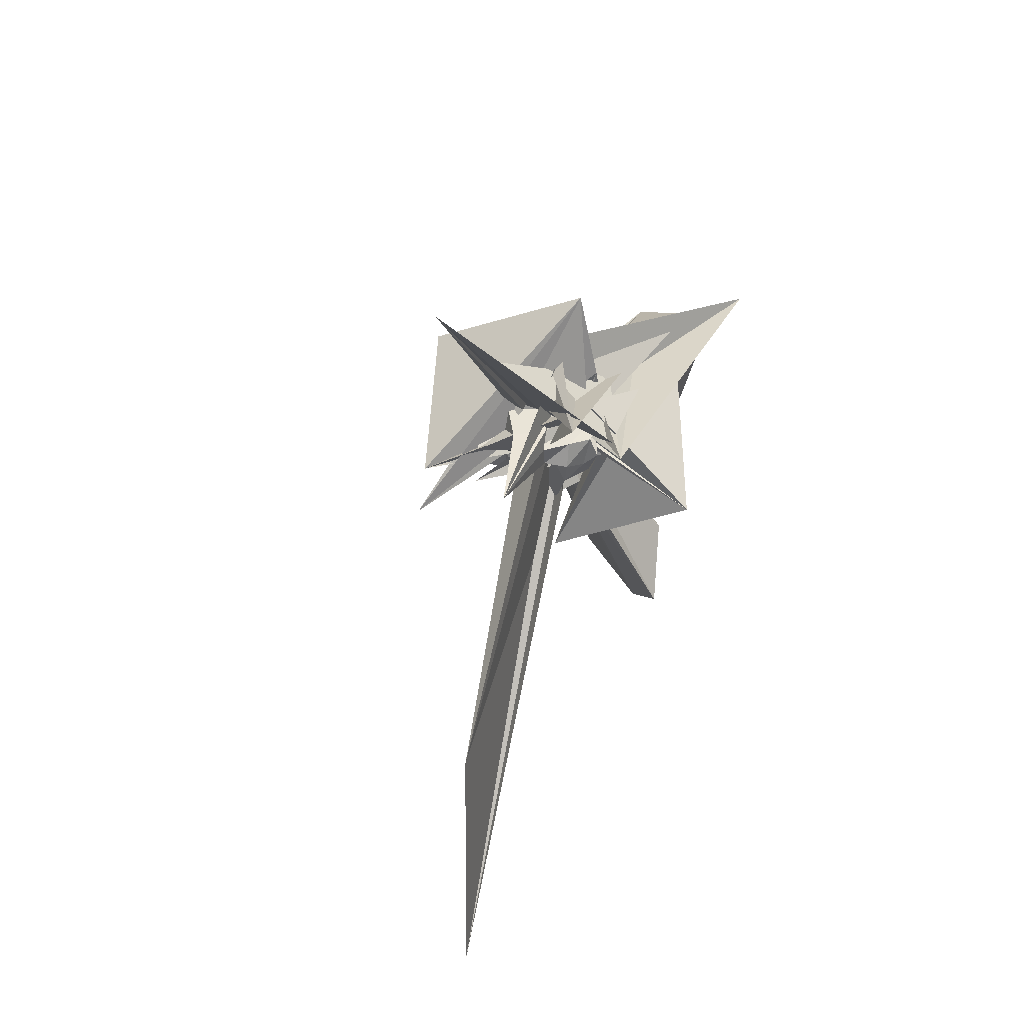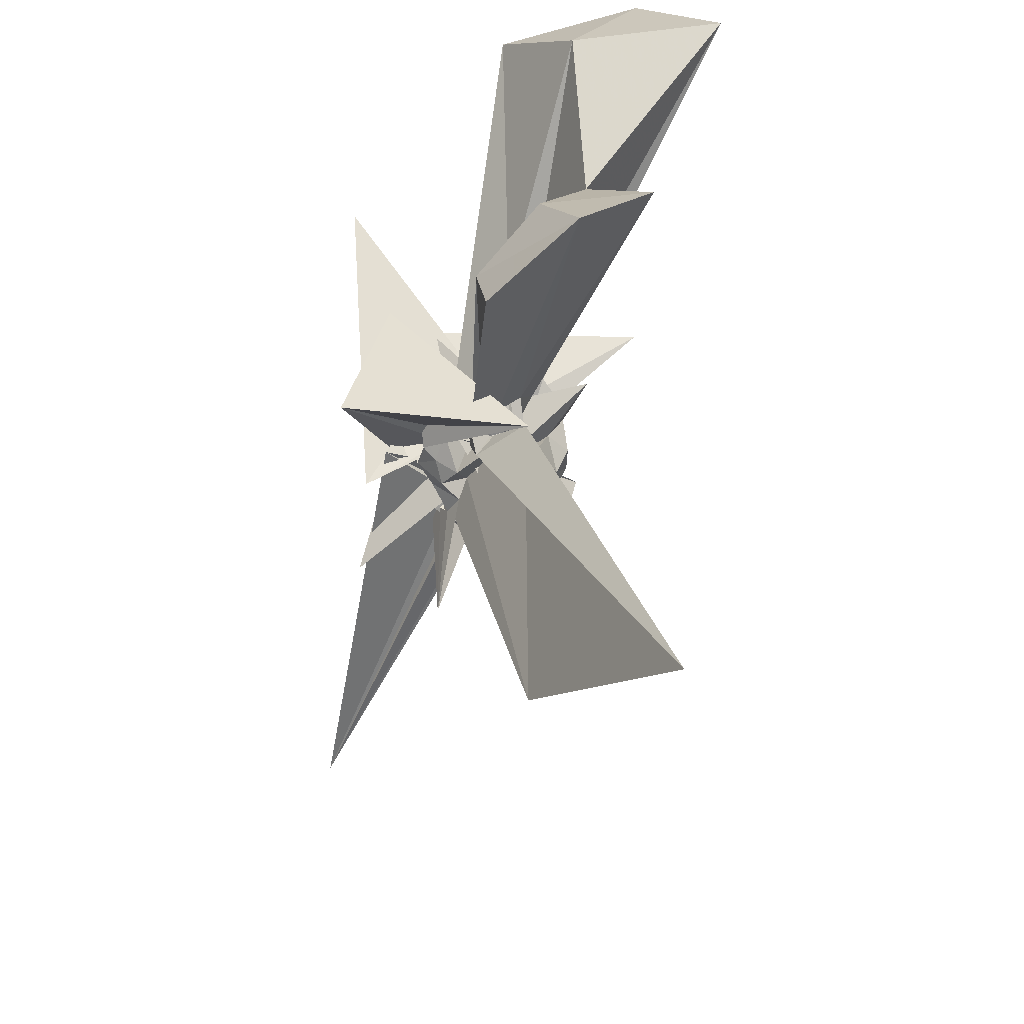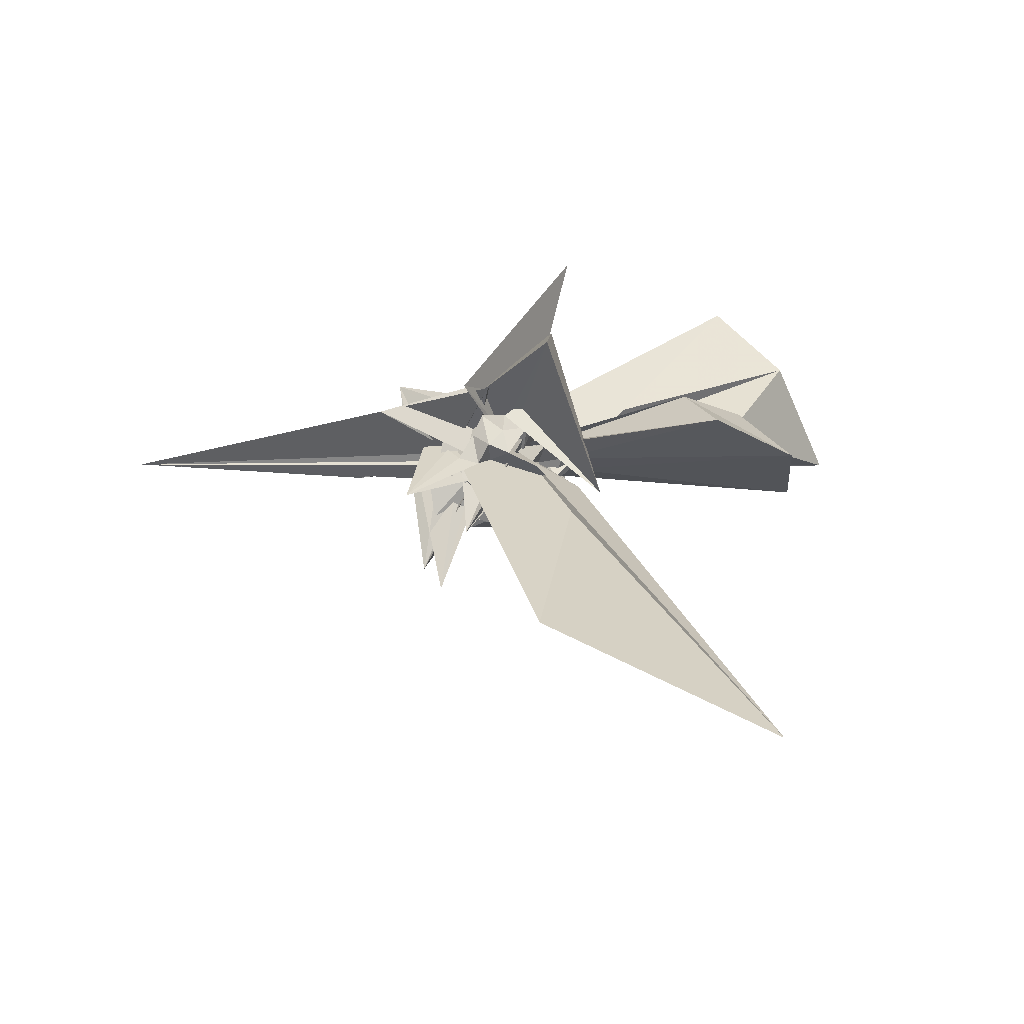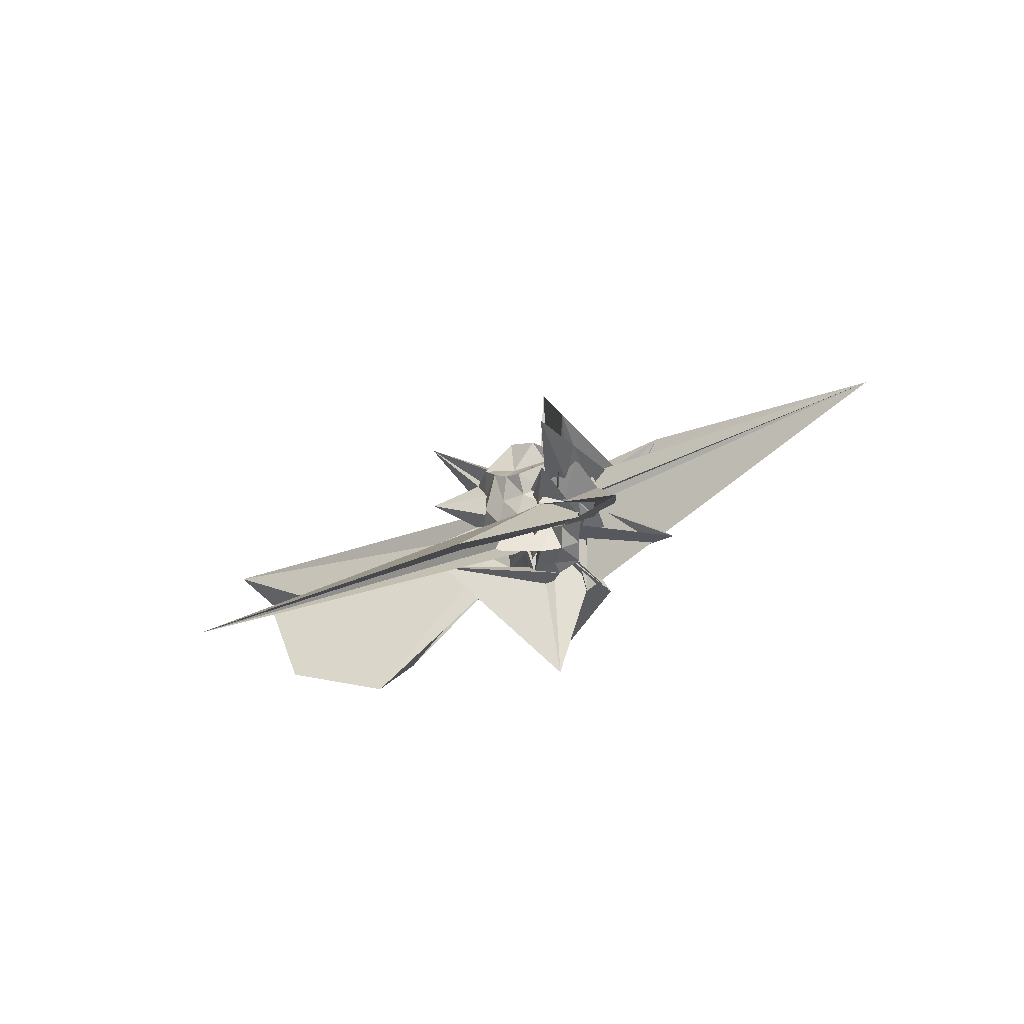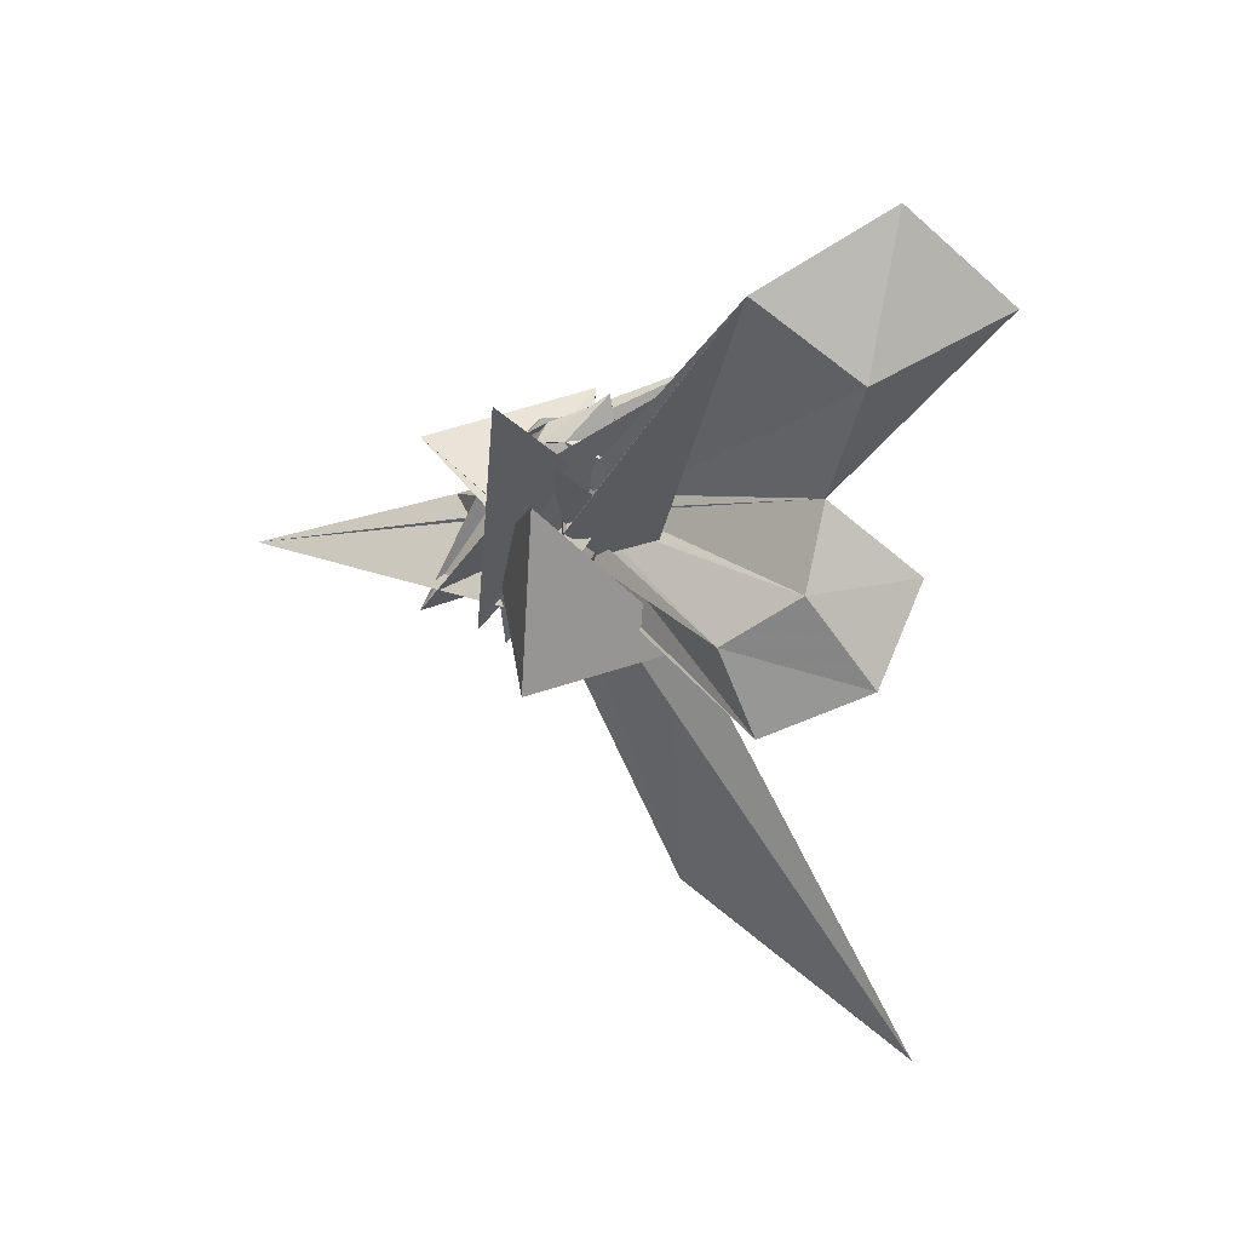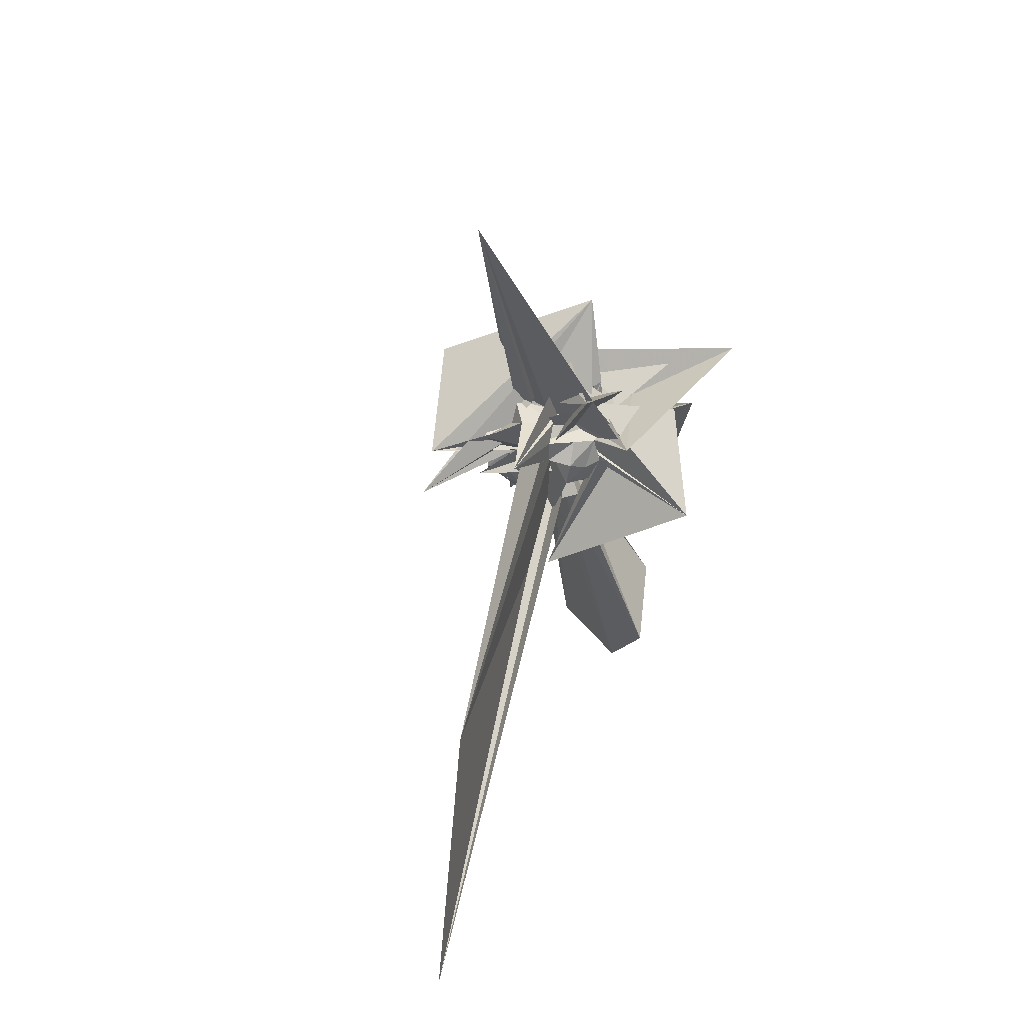
<metadata>
{"format":"obj","ext":"obj","renderer":"f3d","projection":"perspective","resolution":1024,"background":"white","views":[{"elev":-25.7,"azim":-141.6,"up":"+Y"},{"elev":35.5,"azim":10.6,"up":"+Z"},{"elev":-79.8,"azim":-68.8,"up":"+Y"},{"elev":-75.2,"azim":139.0,"up":"+Y"},{"elev":20.1,"azim":-31.7,"up":"+Y"},{"elev":-40.4,"azim":-147.0,"up":"+Y"}]}
</metadata>
<code>
v 0.05874 0.0005835 0.01249
v -0.01716 0.0148 -0.2893
v 0.3289 0.03077 0.2207
v 0.1708 0.06134 0.1094
v 0.1851 0.1159 0.1687
v 0.09285 0.1809 0.1008
v 0.0724 0.1559 0.1428
v 0.008302 0.2032 0.1634
v 0.1429 -0.1541 0.1613
v 0.1923 -0.1166 -0.1341
v -0.06389 0.08666 -0.02869
v -0.1316 0.0294 0.07633
v -0.0189 -0.06991 0.09181
v -0.3079 -0.3387 0.2988
v 0.2199 -0.3126 0.2837
v -0.1277 -0.1346 0.139
v -0.05047 -0.1698 0.1316
v 0.002889 -0.09468 0.05301
v 0.05363 -0.2286 0.1101
v 0.0777 -0.1441 0.1232
v 0.1687 -0.1031 0.1416
v 0.08194 -0.1634 0.01305
v 0.2559 0.05375 0.07259
v 0.2387 0.09471 0.1035
v 0.1953 0.1342 0.05398
v 0.1031 0.2442 0.07025
v 0.0311 0.2598 0.05051
v -0.04839 0.2379 0.08243
v 0.08148 0.3488 0.09055
v 0.08435 0.08388 0.04491
v 0.05747 -0.07795 -0.09469
v -0.1917 0.06815 -0.02654
v 0.2672 0.2537 -0.285
v -0.0986 -0.0918 0.09268
v -0.1141 -0.1683 0.07598
v -0.07318 -0.1951 0.05434
v -0.001443 -0.2373 0.04772
v 0.1917 -0.2141 0.2207
v 0.8074 -1.601 0.5388
v 0.1544 -0.1803 0.0784
v 0.2112 -0.1235 0.08225
v 0.2255 -0.02436 0.06359
v 0.2444 0.04709 -0.02731
v 0.1763 0.1726 0.01911
v 0.1404 0.202 -0.01765
v 0.07539 0.2337 -0.006953
v -0.06924 0.1901 -0.08124
v -0.09399 0.2236 0.008235
v -0.265 -0.2631 -0.007308
v -0.4601 0.4763 0.4502
v 0.3146 -0.3873 -0.3124
v -0.2947 0.2075 -0.2476
v 0.2557 -0.271 -0.3538
v -0.05144 0.002136 -0.01868
v -0.1385 -0.1463 0.004862
v -0.05028 -0.2231 -0.004786
v 0.009381 -0.1535 -0.02394
v 0.3696 -1.14 0.001005
v 0.1365 -0.215 0.00393
v 0.1917 -0.1523 0.01406
v 0.2617 -0.08072 -0.02184
v 0.2812 -0.005697 0.005322
v 0.2175 0.09809 -0.0588
v 0.1762 0.1483 -0.04985
v 0.09978 0.2131 -0.09891
v 0.05301 0.2526 -0.07193
v -0.02674 0.2553 -0.0455
v 0.4109 0.4212 0.1525
v -0.1798 0.2408 0.2114
v -0.0629 0.1115 -0.2381
v -0.1071 0.06856 -0.1073
v -0.1214 -0.06751 0.02031
v -0.1491 -0.1159 -0.1248
v -0.1705 -0.0273 0.05222
v -0.09073 -0.1695 -0.04624
v -0.001946 -0.2155 -0.06077
v -0.1685 0.1393 -0.1607
v 0.09854 -0.2209 -0.07915
v 0.1598 -0.1758 -0.0523
v 0.2347 -0.1253 -0.05036
v 0.2166 -0.0512 -0.06879
v 0.265 0.07135 -0.1103
v 0.2453 0.1959 -0.05949
v 0.1293 0.1505 -0.1256
v 0.006399 0.244 -0.1293
v -0.02919 0.2004 -0.1542
v -0.1181 0.183 -0.1299
v -0.2874 -0.291 -0.2908
v 0.1986 -0.05849 0.1128
v 0.03396 -0.05683 0.03552
v -0.3151 0.298 0.2312
v -0.009501 -0.03406 -0.07678
v -0.09333 -0.08075 -0.08697
v 0.009577 -0.2245 -0.1596
v -0.03955 -0.2031 -0.1147
v -0.02109 -0.4413 -0.2974
v 0.04401 -0.1792 -0.12
v 0.1233 -0.1504 -0.1097
v 0.2153 -0.1595 -0.09173
v 0.1557 -0.03025 -0.1607
v 0.2254 -0.004311 -0.1776
v 0.1202 0.0209 -0.1866
v 0.172 0.005454 0.1762
v 0.131 0.06604 0.2065
v 0.5967 0.7008 1.067
v 0.3134 0.9625 0.9764
v -0.05995 0.7805 0.908
v -0.06776 -5.744e-05 0.1055
v -0.03517 -0.04999 0.01564
v -0.04998 -0.05203 0.1505
v -0.1786 -0.05401 -0.06901
v -0.282 0.1624 0.3137
v -0.07251 -0.1139 0.1804
v 0.02047 -0.1386 0.09192
v 0.02568 -0.1822 0.1683
v 0.09628 -0.1262 0.2002
v 0.1499 -0.06087 0.2107
v 0.5052 0.002004 0.8747
v 0.2871 0.2091 0.7541
v 0.185 0.5656 1.039
v -0.0126 0.005984 0.05193
v 0.006902 0.1646 -0.05647
v 0.05428 0.07122 0.1576
v 0.1908 -0.2663 -0.1779
v 0.03287 -0.03362 0.1254
v 0.1185 -0.3982 0.7208
v 0.3427 -0.2517 0.9153
v 0.1918 -0.005214 0.812
v 0.08809 0.03695 -0.04582
v 0.03935 0.1288 0.2118
v 0.003034 -0.07551 -0.008012
v 0.04393 -0.1605 0.6554
v 0.146 0.08998 -0.1802
v 0.1119 0.1199 -0.2261
v 0.04911 0.2047 -0.2303
v -0.07467 0.1276 -0.1462
v -0.05785 0.145 0.04875
v 0.1274 0.2254 0.1449
v -0.1771 0.09801 0.06252
v -0.2219 -0.1865 0.05873
v -0.04875 -0.07063 -0.1438
v -0.07292 -0.1515 -0.143
v -0.009961 -0.1867 -0.2332
v 0.1134 -0.2114 -0.2622
v 0.1578 -0.1082 -0.1792
v 0.1358 -0.06261 -0.2178
v 0.184 0.04994 -0.1545
v 0.08421 0.08111 -0.1984
v 0.02259 0.0927 -0.244
v -0.0009019 0.08047 -0.09095
v -0.005729 -0.005725 -0.1795
v -0.07566 -0.04072 -0.4642
v -0.4095 -0.2992 -1.085
v 0.01534 -0.05564 -0.2369
v 0.04977 -0.1332 -0.2035
v 0.09475 -0.09492 -0.2537
v 0.1242 -0.01308 -0.2609
v 0.04757 0.03985 -0.1761
v -0.03209 0.05472 -0.2068
v -0.06849 -0.02794 -0.2036
v -0.03498 -0.09607 -0.214
v 0.04503 -0.04211 -0.1602
f 3 23 4
f 4 23 24
f 4 24 5
f 5 24 25
f 5 25 6
f 6 25 26
f 6 26 7
f 7 26 27
f 7 27 8
f 8 27 28
f 8 28 9
f 9 28 29
f 9 29 10
f 10 29 30
f 10 30 11
f 11 30 31
f 11 31 12
f 12 31 32
f 12 32 13
f 13 32 33
f 13 33 14
f 14 33 34
f 14 34 15
f 15 34 35
f 15 35 16
f 16 35 36
f 16 36 17
f 17 36 37
f 17 37 18
f 18 37 38
f 18 38 19
f 19 38 39
f 19 39 20
f 20 39 40
f 20 40 21
f 21 40 41
f 21 41 22
f 22 41 42
f 22 42 3
f 3 42 23
f 23 43 24
f 24 43 44
f 24 44 25
f 25 44 45
f 25 45 26
f 26 45 46
f 26 46 27
f 27 46 47
f 27 47 28
f 28 47 48
f 28 48 29
f 29 48 49
f 29 49 30
f 30 49 50
f 30 50 31
f 31 50 51
f 31 51 32
f 32 51 52
f 32 52 33
f 33 52 53
f 33 53 34
f 34 53 54
f 34 54 35
f 35 54 55
f 35 55 36
f 36 55 56
f 36 56 37
f 37 56 57
f 37 57 38
f 38 57 58
f 38 58 39
f 39 58 59
f 39 59 40
f 40 59 60
f 40 60 41
f 41 60 61
f 41 61 42
f 42 61 62
f 42 62 23
f 23 62 43
f 43 63 44
f 44 63 64
f 44 64 45
f 45 64 65
f 45 65 46
f 46 65 66
f 46 66 47
f 47 66 67
f 47 67 48
f 48 67 68
f 48 68 49
f 49 68 69
f 49 69 50
f 50 69 70
f 50 70 51
f 51 70 71
f 51 71 52
f 52 71 72
f 52 72 53
f 53 72 73
f 53 73 54
f 54 73 74
f 54 74 55
f 55 74 75
f 55 75 56
f 56 75 76
f 56 76 57
f 57 76 77
f 57 77 58
f 58 77 78
f 58 78 59
f 59 78 79
f 59 79 60
f 60 79 80
f 60 80 61
f 61 80 81
f 61 81 62
f 62 81 82
f 62 82 43
f 43 82 63
f 63 83 64
f 64 83 84
f 64 84 65
f 65 84 85
f 65 85 66
f 66 85 86
f 66 86 67
f 67 86 87
f 67 87 68
f 68 87 88
f 68 88 69
f 69 88 89
f 69 89 70
f 70 89 90
f 70 90 71
f 71 90 91
f 71 91 72
f 72 91 92
f 72 92 73
f 73 92 93
f 73 93 74
f 74 93 94
f 74 94 75
f 75 94 95
f 75 95 76
f 76 95 96
f 76 96 77
f 77 96 97
f 77 97 78
f 78 97 98
f 78 98 79
f 79 98 99
f 79 99 80
f 80 99 100
f 80 100 81
f 81 100 101
f 81 101 82
f 82 101 102
f 82 102 63
f 63 102 83
f 103 104 118
f 104 119 118
f 104 105 119
f 105 120 119
f 105 106 120
f 106 107 120
f 107 121 120
f 107 108 121
f 108 122 121
f 108 109 122
f 109 110 122
f 110 123 122
f 110 111 123
f 111 124 123
f 111 112 124
f 112 113 124
f 113 125 124
f 113 114 125
f 114 126 125
f 114 115 126
f 115 116 126
f 116 127 126
f 116 117 127
f 117 118 127
f 117 103 118
f 118 119 128
f 119 129 128
f 119 120 129
f 120 121 129
f 121 130 129
f 121 122 130
f 122 123 130
f 123 131 130
f 123 124 131
f 124 125 131
f 125 132 131
f 125 126 132
f 126 127 132
f 127 128 132
f 127 118 128
f 133 148 134
f 134 148 149
f 134 149 135
f 135 149 150
f 135 150 136
f 136 150 137
f 137 150 151
f 137 151 138
f 138 151 152
f 138 152 139
f 139 152 140
f 140 152 153
f 140 153 141
f 141 153 154
f 141 154 142
f 142 154 143
f 143 154 155
f 143 155 144
f 144 155 156
f 144 156 145
f 145 156 146
f 146 156 157
f 146 157 147
f 147 157 148
f 147 148 133
f 148 158 149
f 149 158 159
f 149 159 150
f 150 159 151
f 151 159 160
f 151 160 152
f 152 160 153
f 153 160 161
f 153 161 154
f 154 161 155
f 155 161 162
f 155 162 156
f 156 162 157
f 157 162 158
f 157 158 148
f 3 4 103
f 103 4 104
f 4 5 104
f 104 5 105
f 5 6 105
f 105 6 106
f 6 7 106
f 7 8 106
f 106 8 107
f 8 9 107
f 107 9 108
f 9 10 108
f 108 10 109
f 10 11 109
f 11 12 109
f 109 12 110
f 12 13 110
f 110 13 111
f 13 14 111
f 111 14 112
f 14 15 112
f 15 16 112
f 112 16 113
f 16 17 113
f 113 17 114
f 17 18 114
f 114 18 115
f 18 19 115
f 19 20 115
f 115 20 116
f 20 21 116
f 116 21 117
f 21 22 117
f 117 22 103
f 22 3 103
f 83 133 84
f 84 133 134
f 84 134 85
f 85 134 135
f 85 135 86
f 86 135 136
f 86 136 87
f 87 136 88
f 88 136 137
f 88 137 89
f 89 137 138
f 89 138 90
f 90 138 139
f 90 139 91
f 91 139 92
f 92 139 140
f 92 140 93
f 93 140 141
f 93 141 94
f 94 141 142
f 94 142 95
f 95 142 96
f 96 142 143
f 96 143 97
f 97 143 144
f 97 144 98
f 98 144 145
f 98 145 99
f 99 145 100
f 100 145 146
f 100 146 101
f 101 146 147
f 101 147 102
f 102 147 133
f 102 133 83
f 128 129 1
f 129 130 1
f 130 131 1
f 131 132 1
f 132 128 1
f 159 158 2
f 160 159 2
f 161 160 2
f 162 161 2
f 158 162 2

</code>
